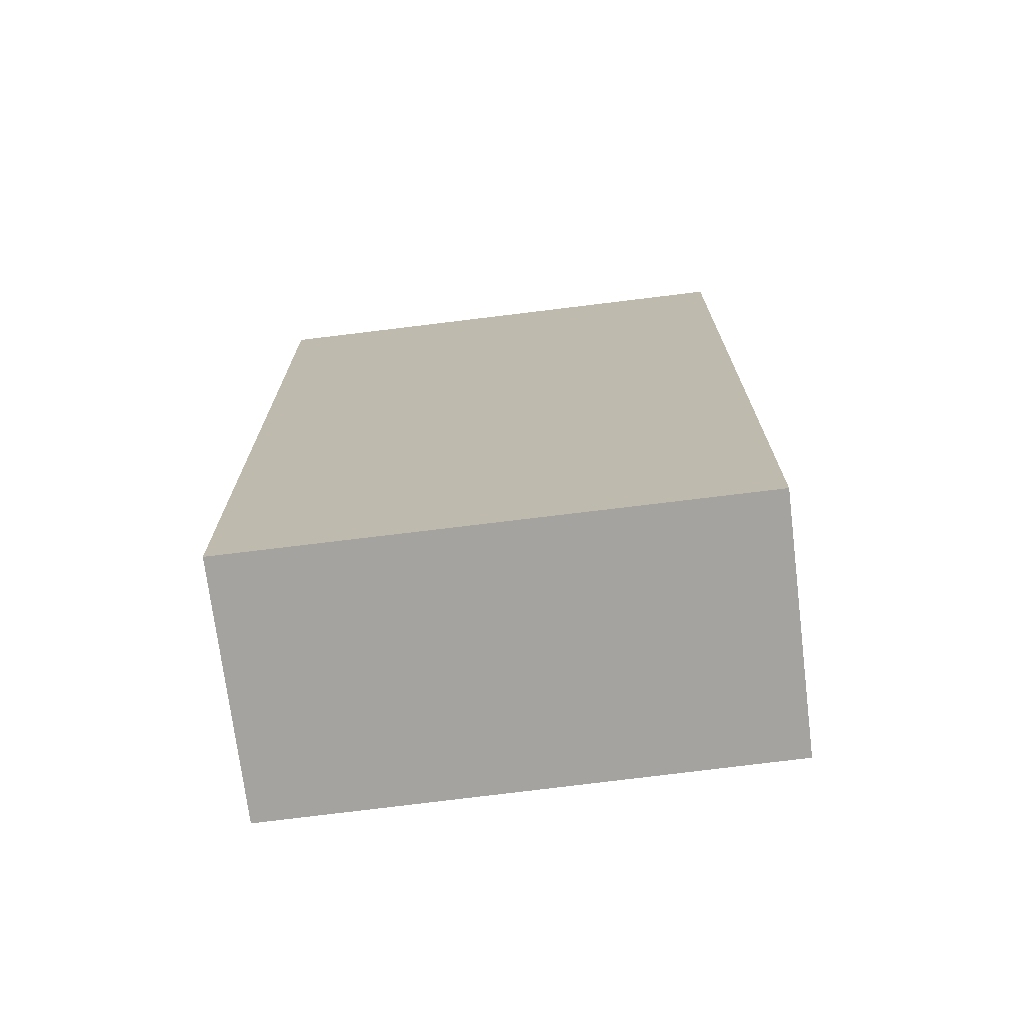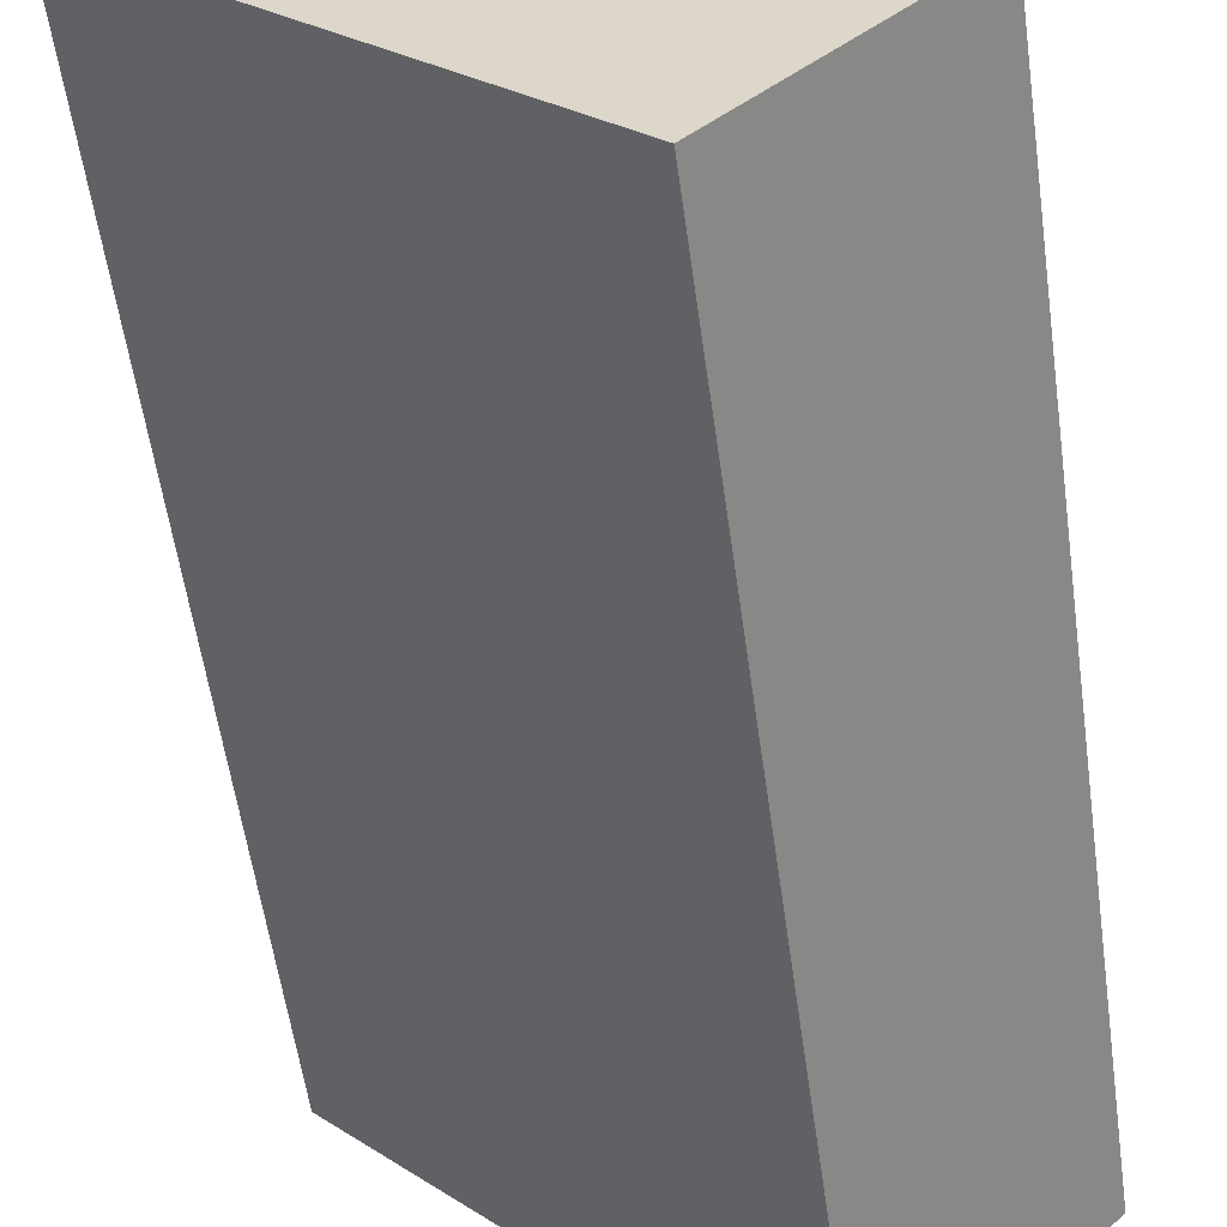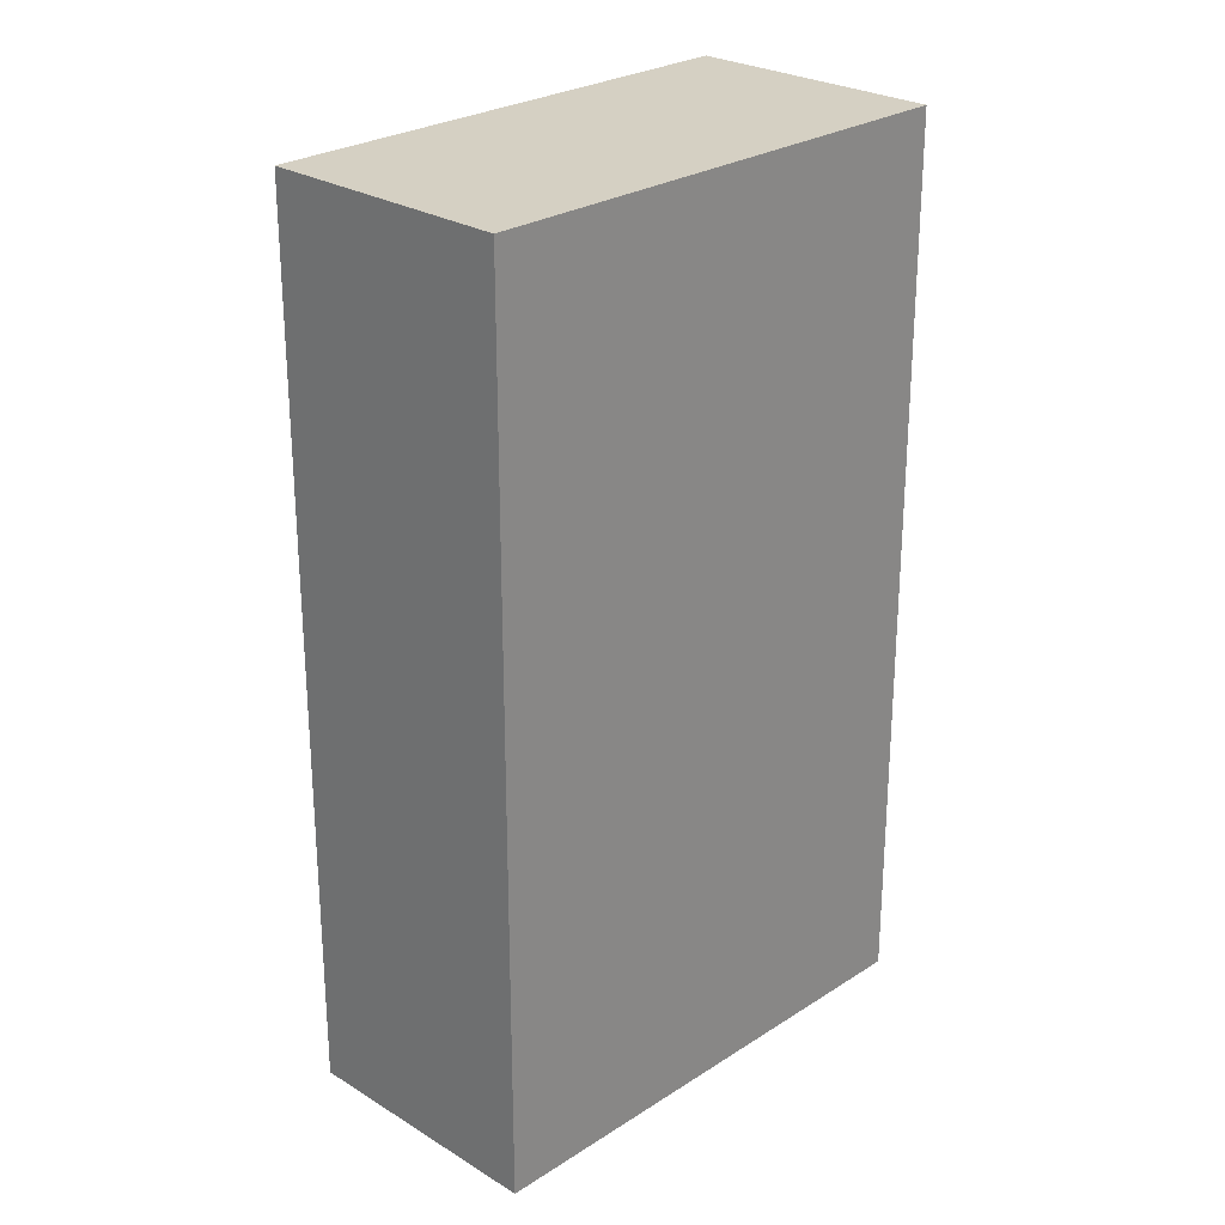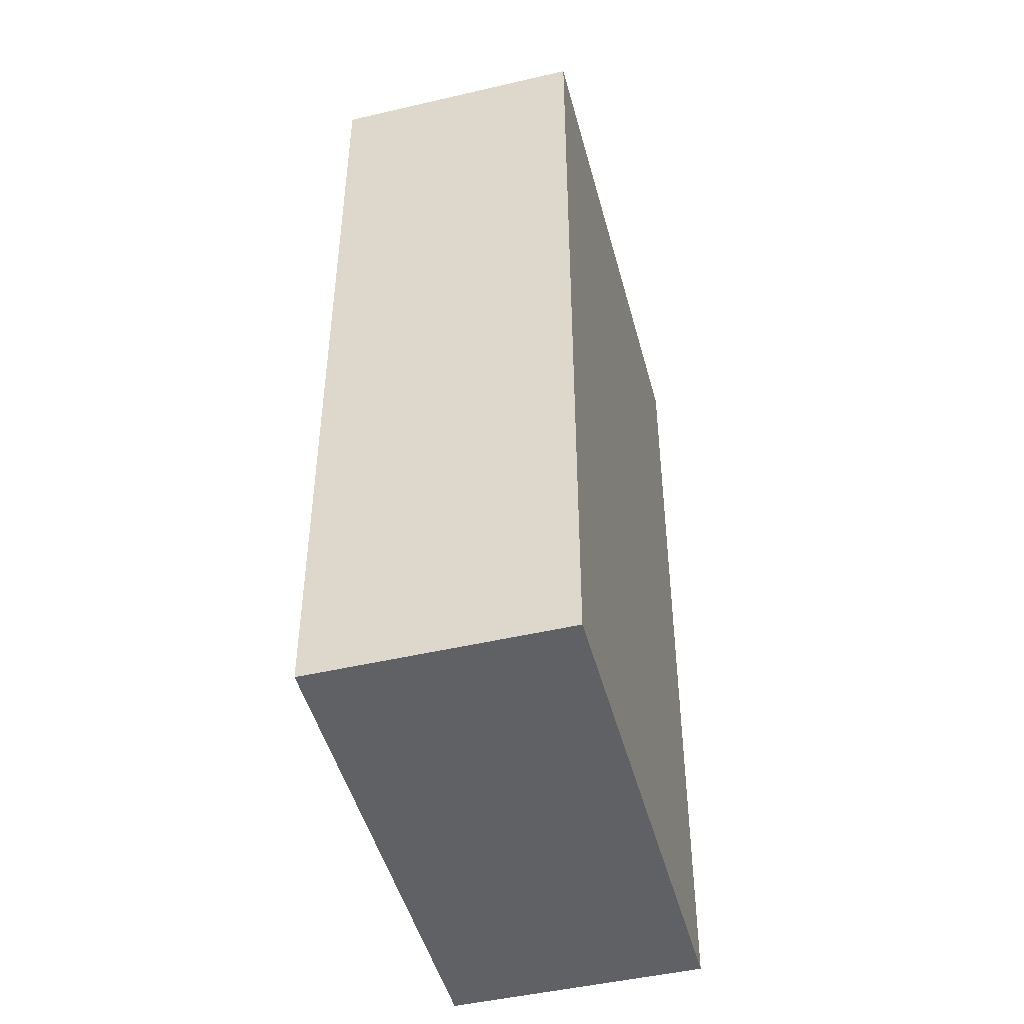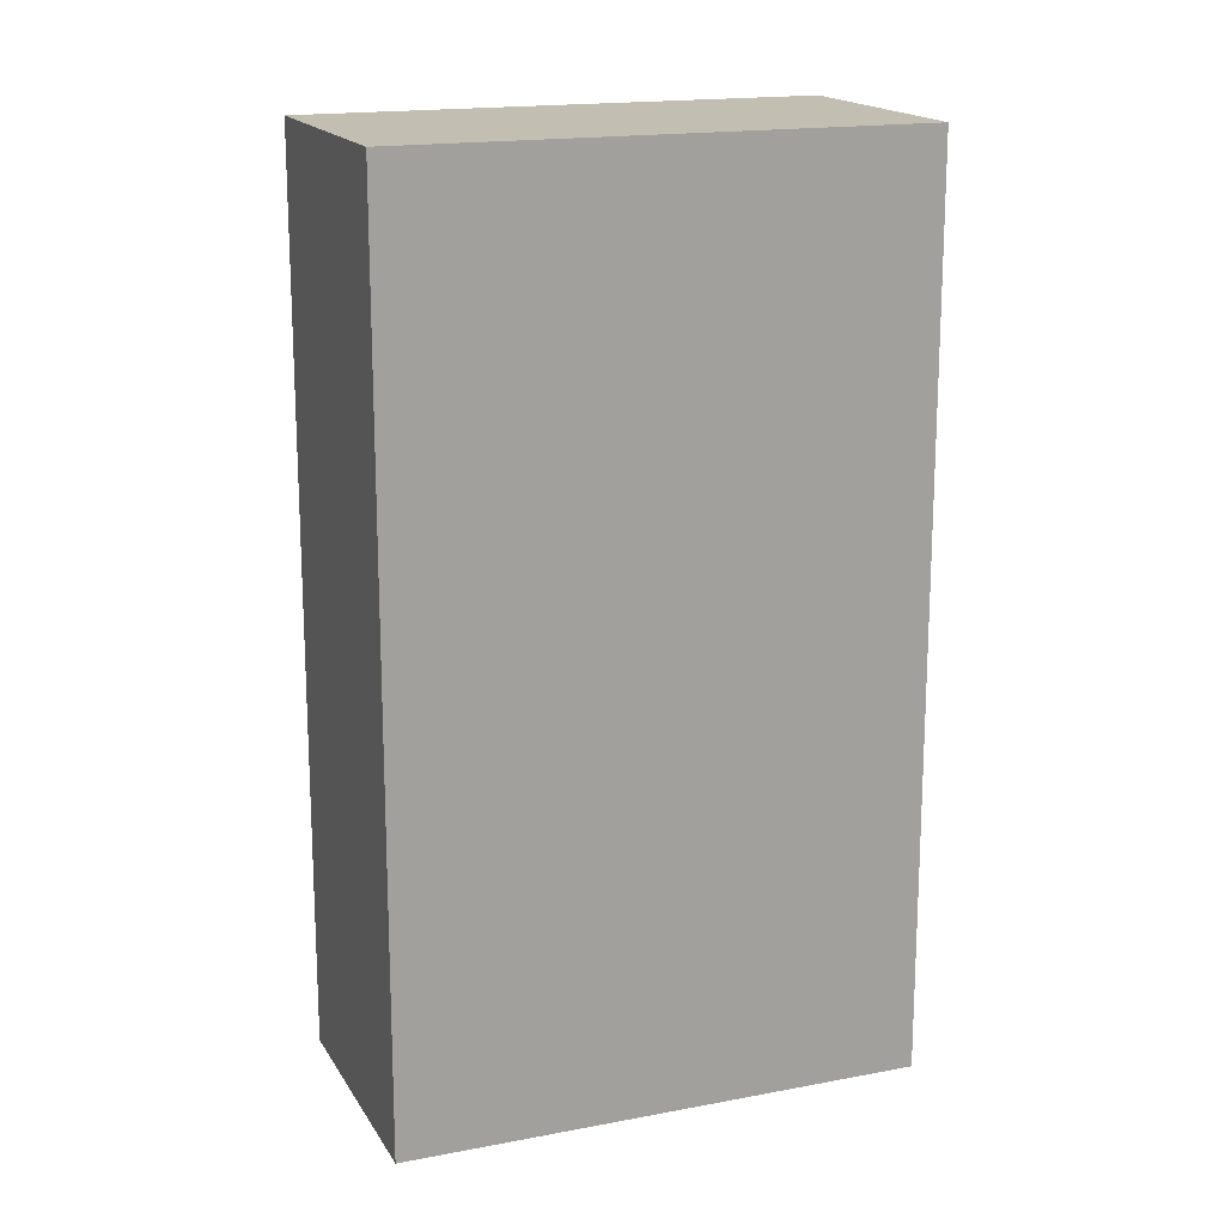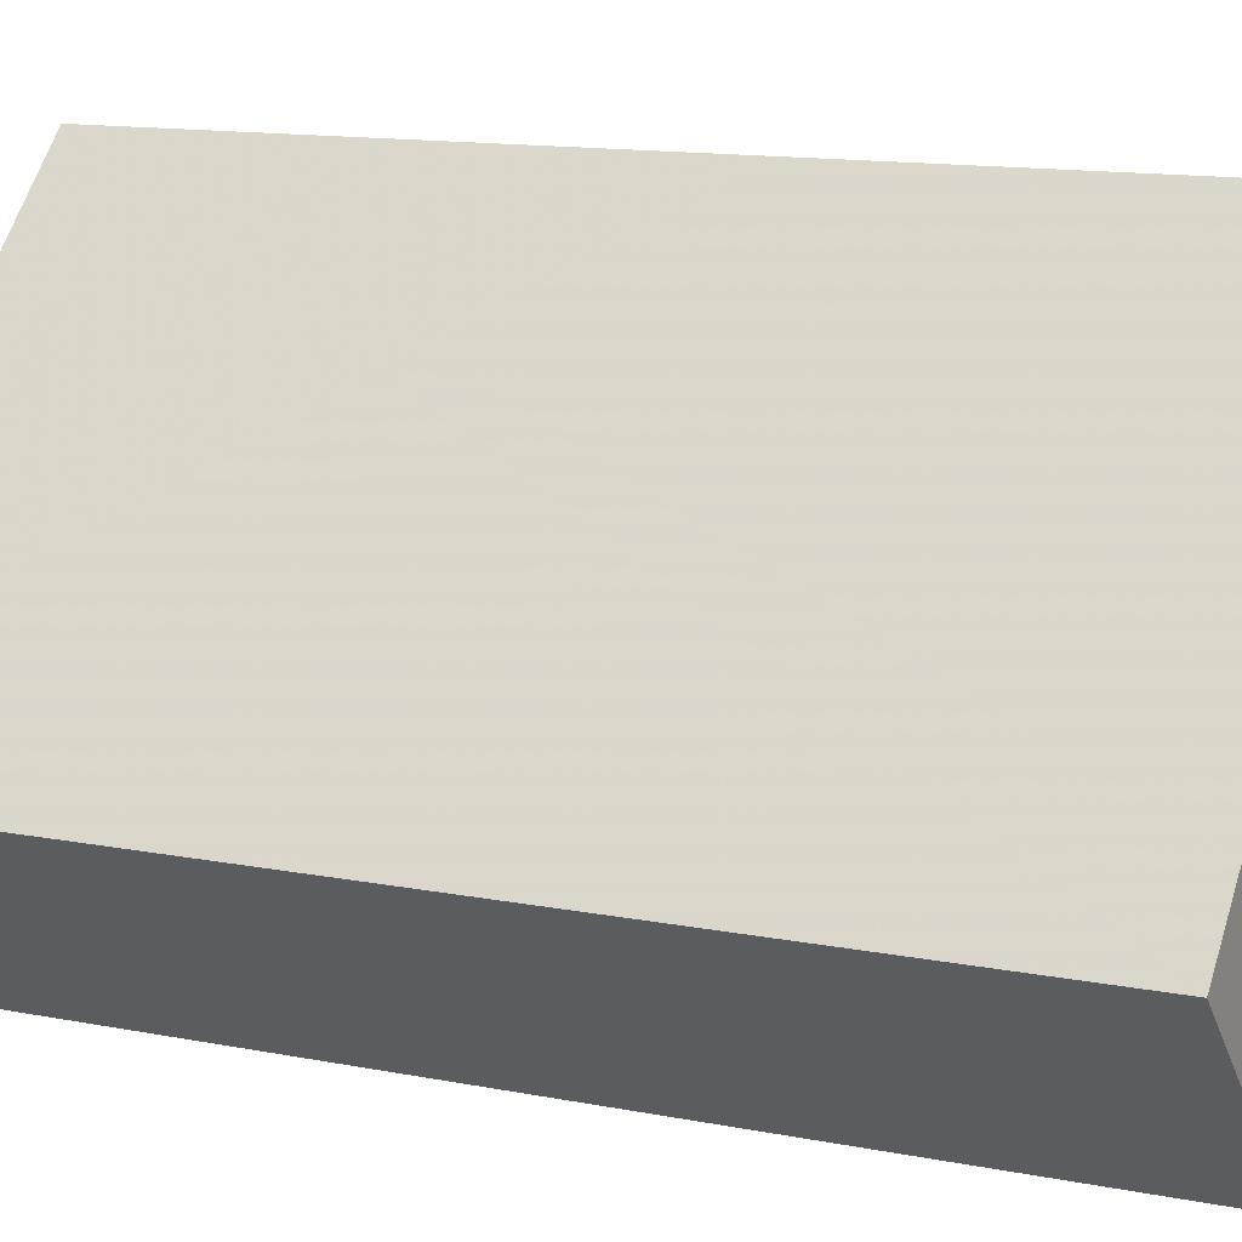
<metadata>
{"format":"obj","ext":"obj","renderer":"f3d","projection":"perspective","resolution":1024,"background":"white","views":[{"elev":-73.0,"azim":-127.8,"up":"+Z"},{"elev":-56.1,"azim":-172.2,"up":"+Y"},{"elev":26.2,"azim":-0.7,"up":"+Z"},{"elev":-47.2,"azim":-30.4,"up":"+Z"},{"elev":17.1,"azim":23.8,"up":"+Z"},{"elev":12.6,"azim":-65.0,"up":"+Y"}]}
</metadata>
<code>
o 4633
v 2161 1874 19.12
v 2161 1874 19.12
v 2161 1874 19.12
v 2161 1874 19.22
v 2161 1874 19.22
v 2161 1874 19.22
v 2161 1874 19.12
v 2161 1874 19.12
v 2161 1874 19.12
v 2161 1874 19.22
v 2161 1874 19.12
v 2161 1874 19.22
v 2161 1874 19.22
v 2161 1874 19.22
v 2161 1874 19.22
v 2161 1874 19.22
v 2161 1874 19.12
v 2161 1874 19.22
v 2161 1874 19.12
v 2161 1874 19.22
v 2161 1874 19.22
v 2161 1874 19.12
v 2161 1874 19.22
v 2161 1874 19.22
v 2161 1874 19.12
v 2161 1874 19.12
v 2161 1874 19.22
v 2161 1874 19.12
v 2161 1874 19.12
f 1 2 3
f 1 4 5
f 6 2 7
f 8 9 7
f 10 7 11
f 12 13 14
f 14 15 16
f 17 15 18
f 19 20 21
f 22 23 20
f 24 25 26
f 27 28 29

</code>
